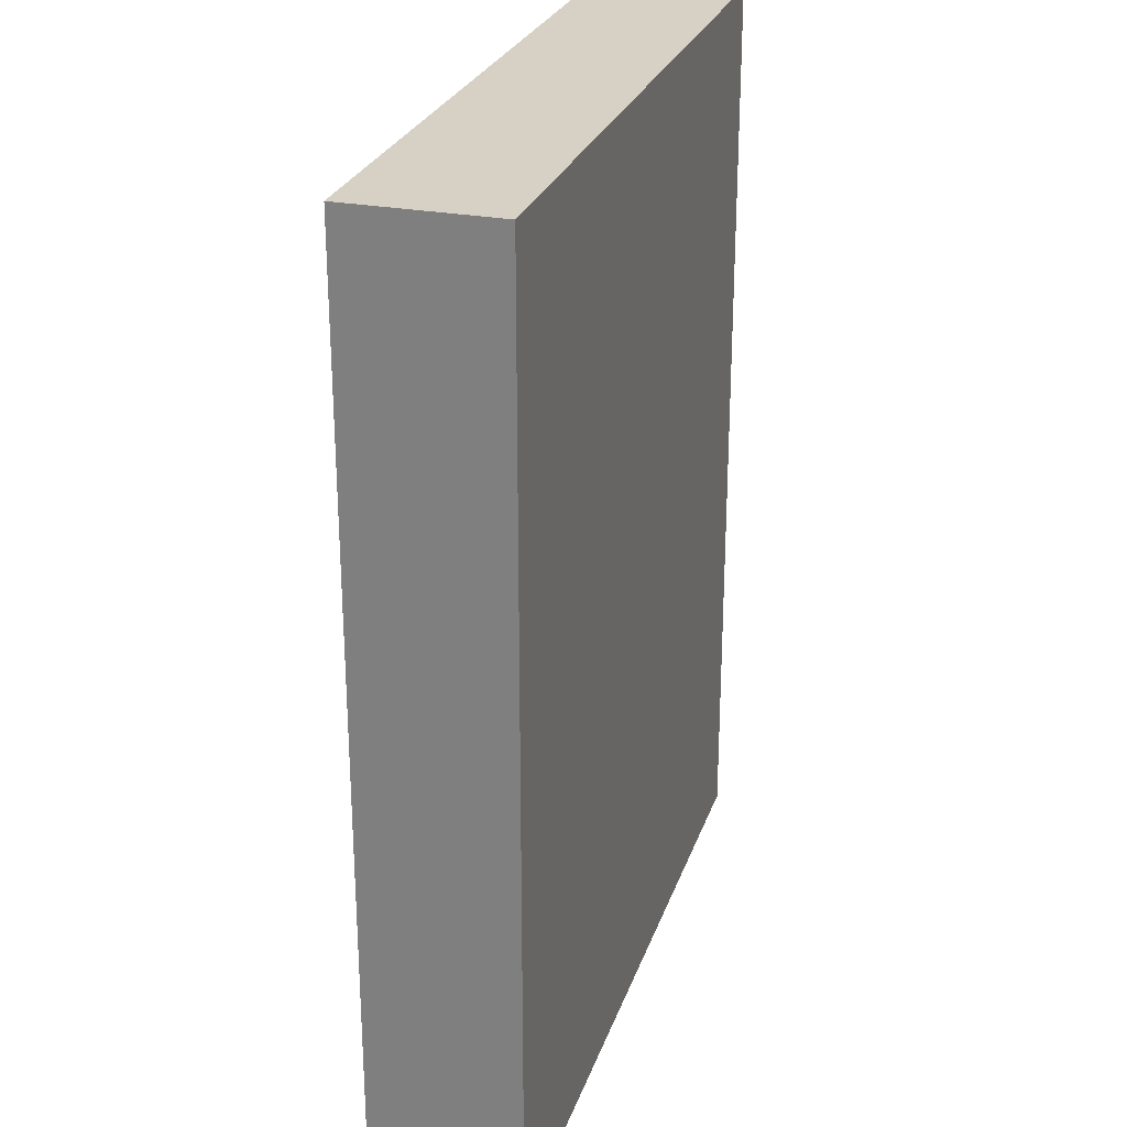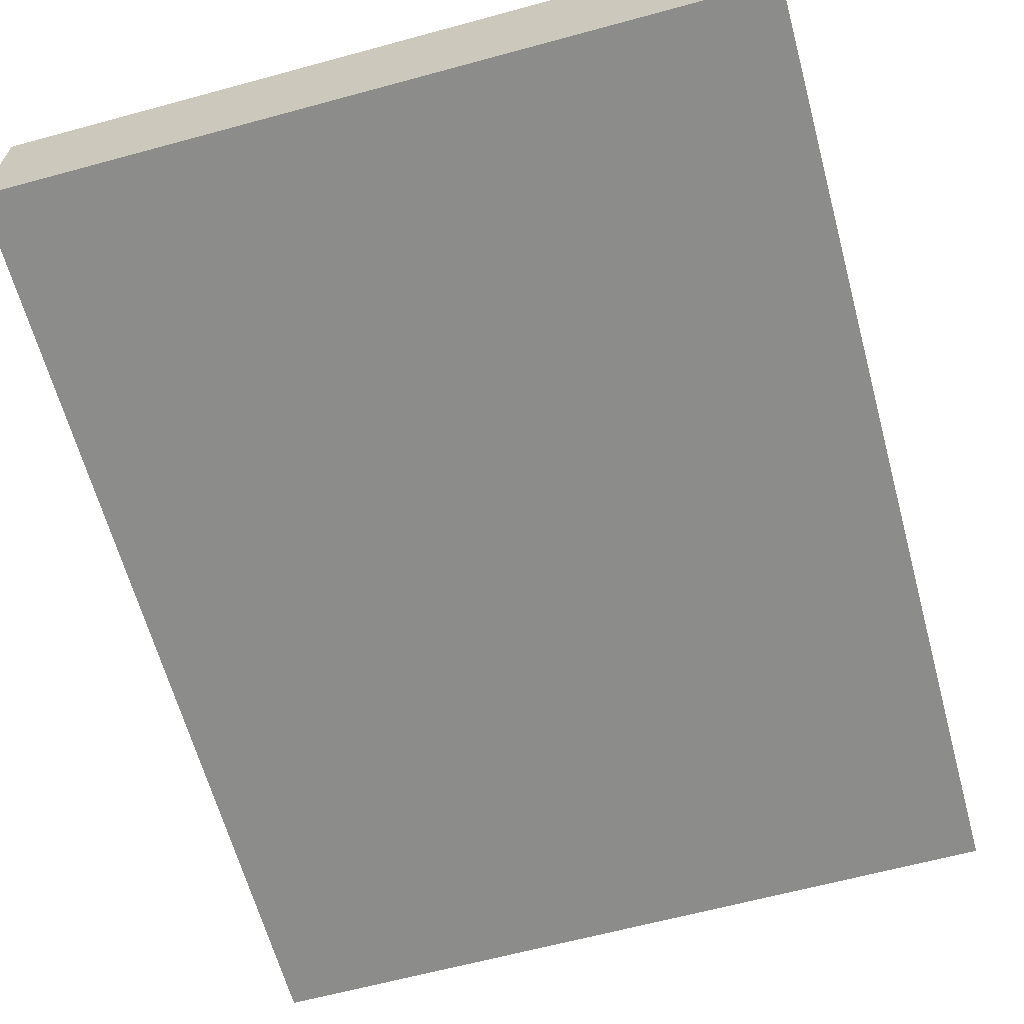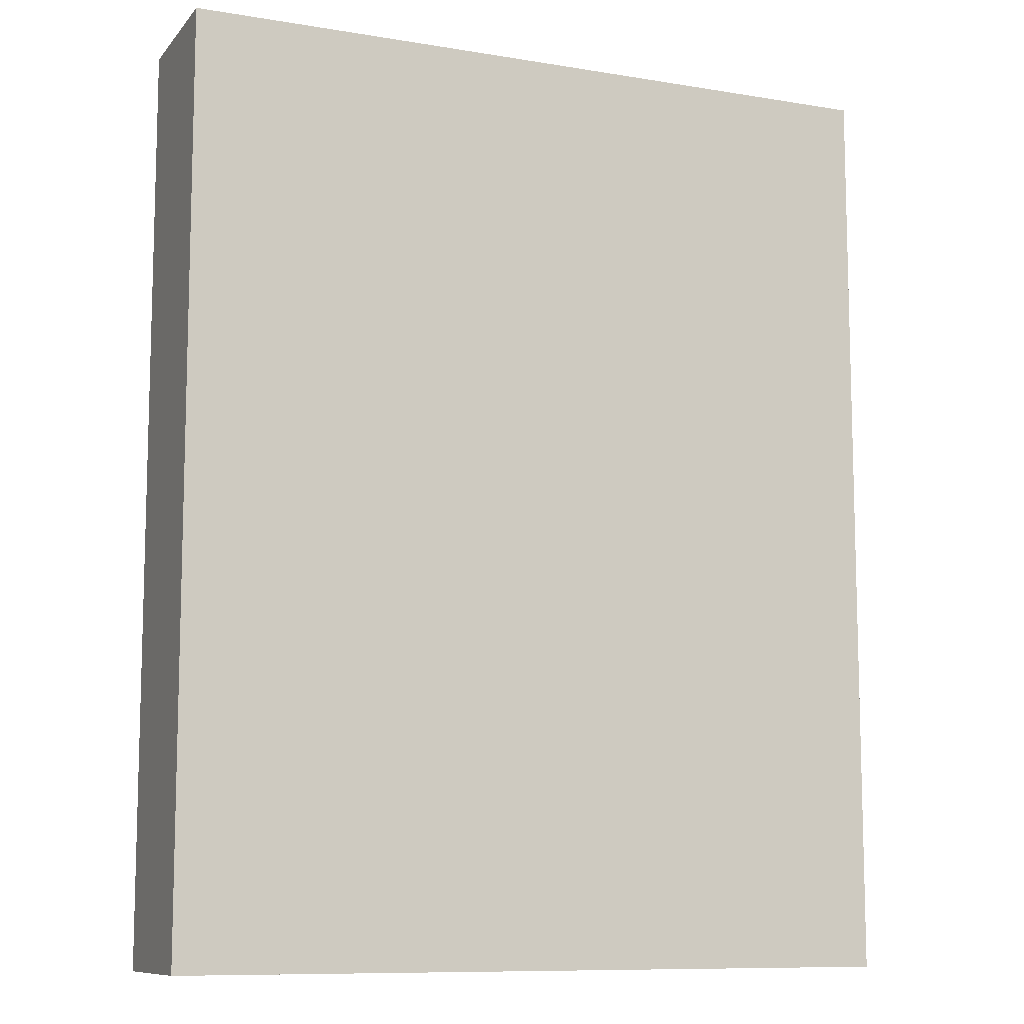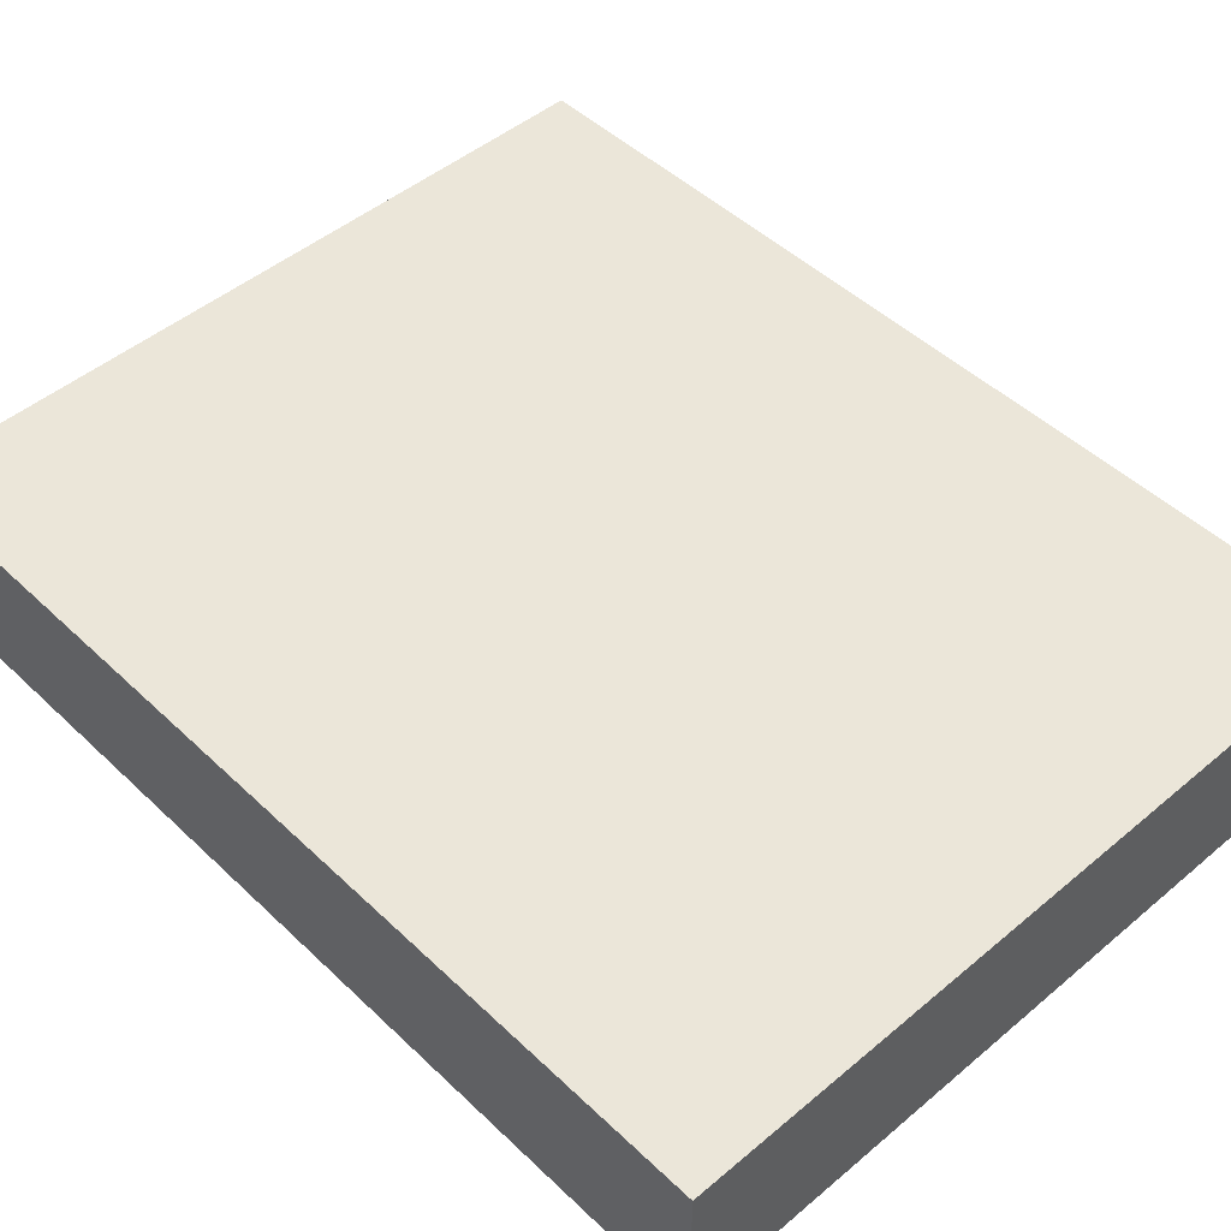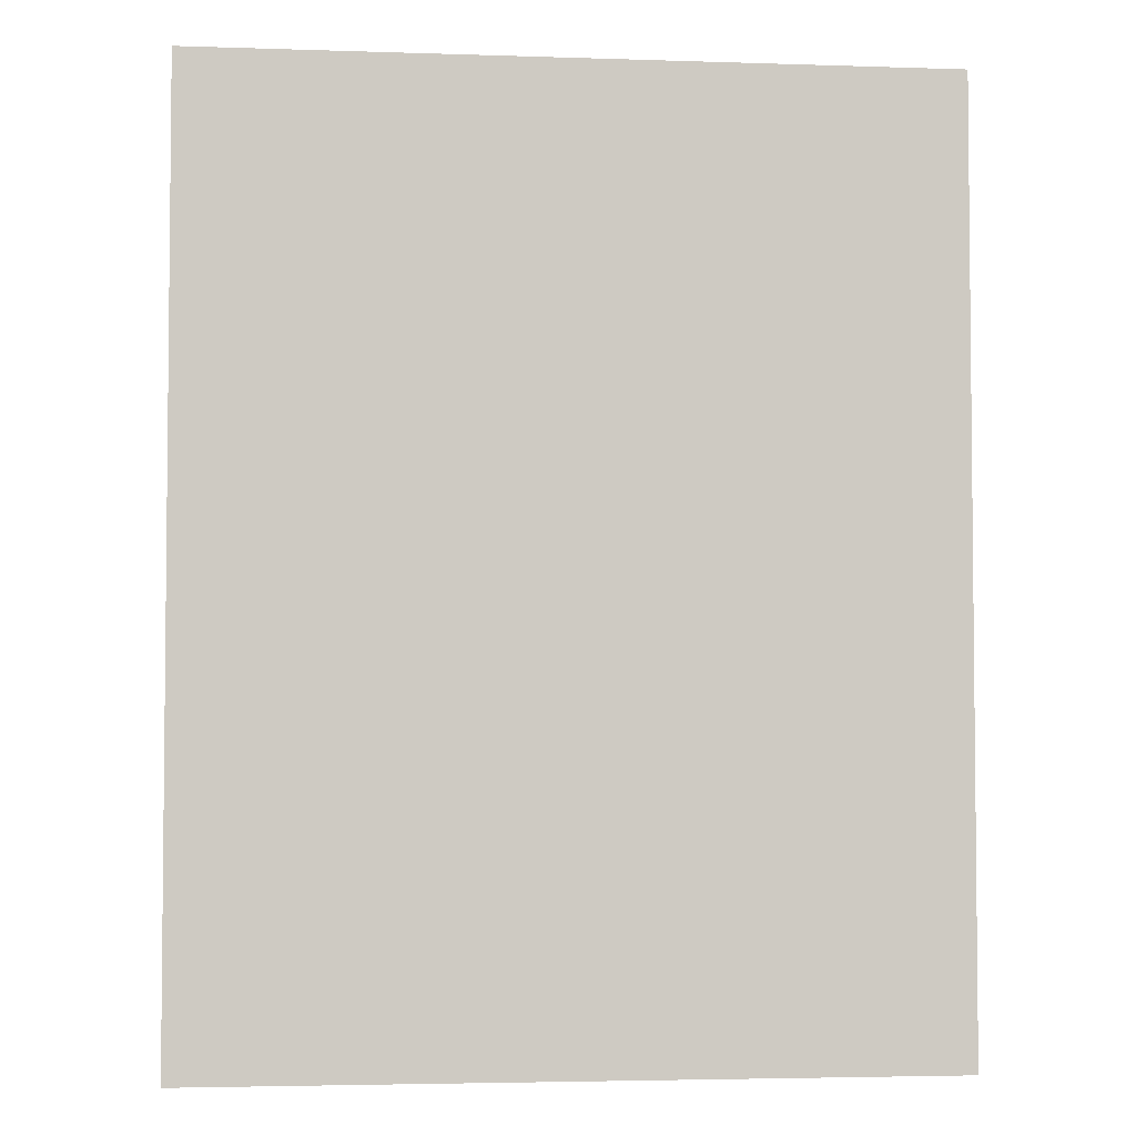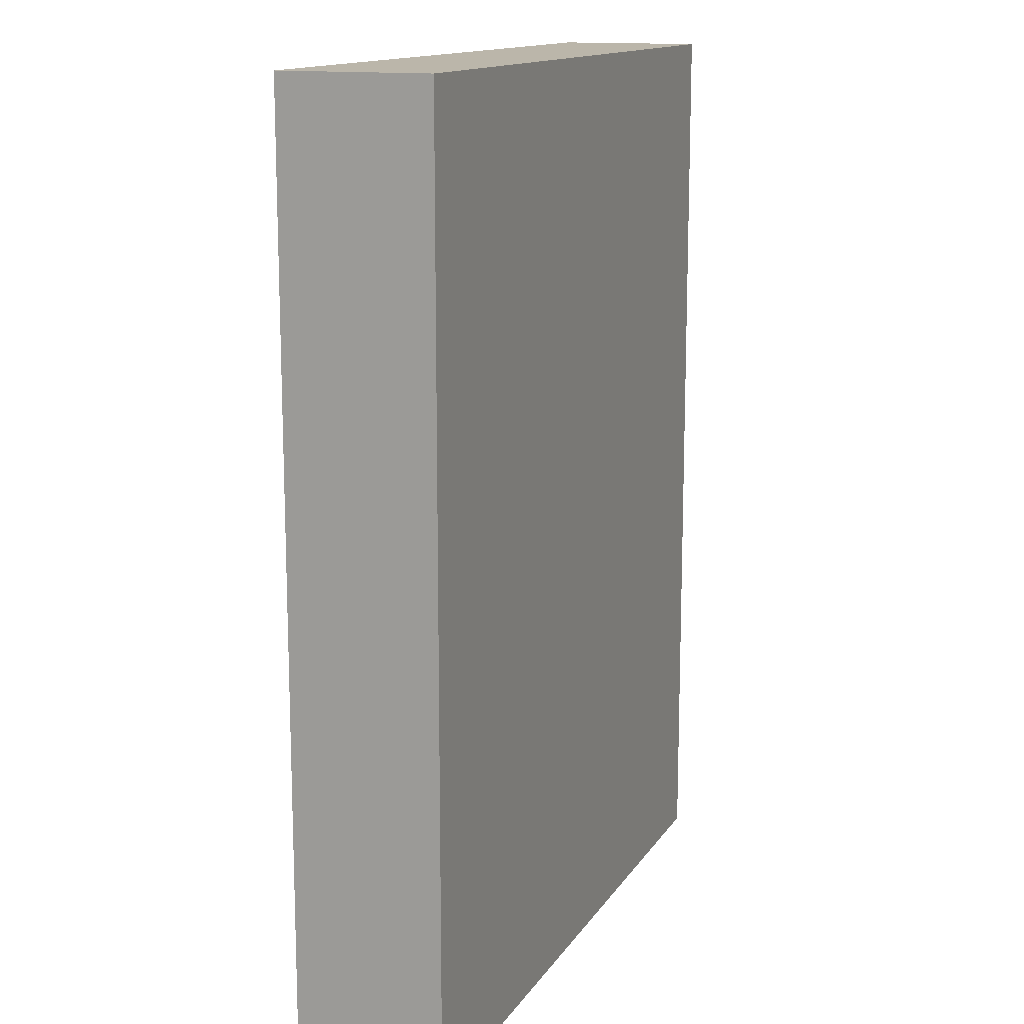
<metadata>
{"format":"obj","ext":"obj","renderer":"f3d","projection":"perspective","resolution":1024,"background":"white","views":[{"elev":26.6,"azim":-73.3,"up":"+Y"},{"elev":-64.1,"azim":15.3,"up":"+Z"},{"elev":-9.9,"azim":157.0,"up":"+Y"},{"elev":47.9,"azim":136.7,"up":"+Z"},{"elev":-3.7,"azim":173.8,"up":"+Y"},{"elev":13.9,"azim":111.3,"up":"+Y"}]}
</metadata>
<code>
o convex_0
v 0.09673 0.1224 0.0196
v -0.09683 -0.1223 -0.01936
v 0.09675 -0.1223 -0.01936
v -0.09683 -0.1223 0.0196
v -0.09683 0.1223 -0.01936
v 0.09675 -0.1223 0.0196
v 0.09673 0.1224 -0.01936
v -0.09683 0.1223 0.0196
f 5 4 8
f 2 3 4
f 3 2 5
f 2 4 5
f 3 1 6
f 4 3 6
f 1 4 6
f 1 3 7
f 5 1 7
f 3 5 7
f 4 1 8
f 1 5 8

</code>
